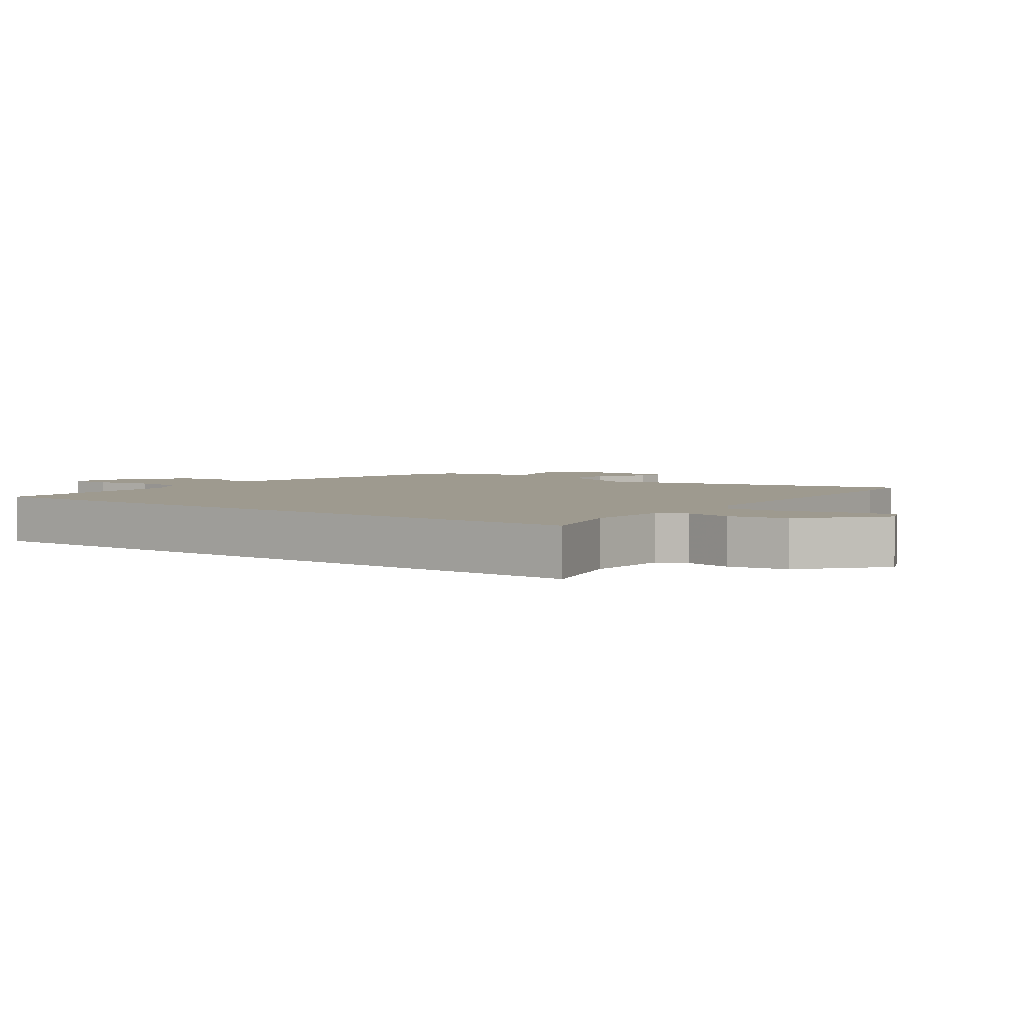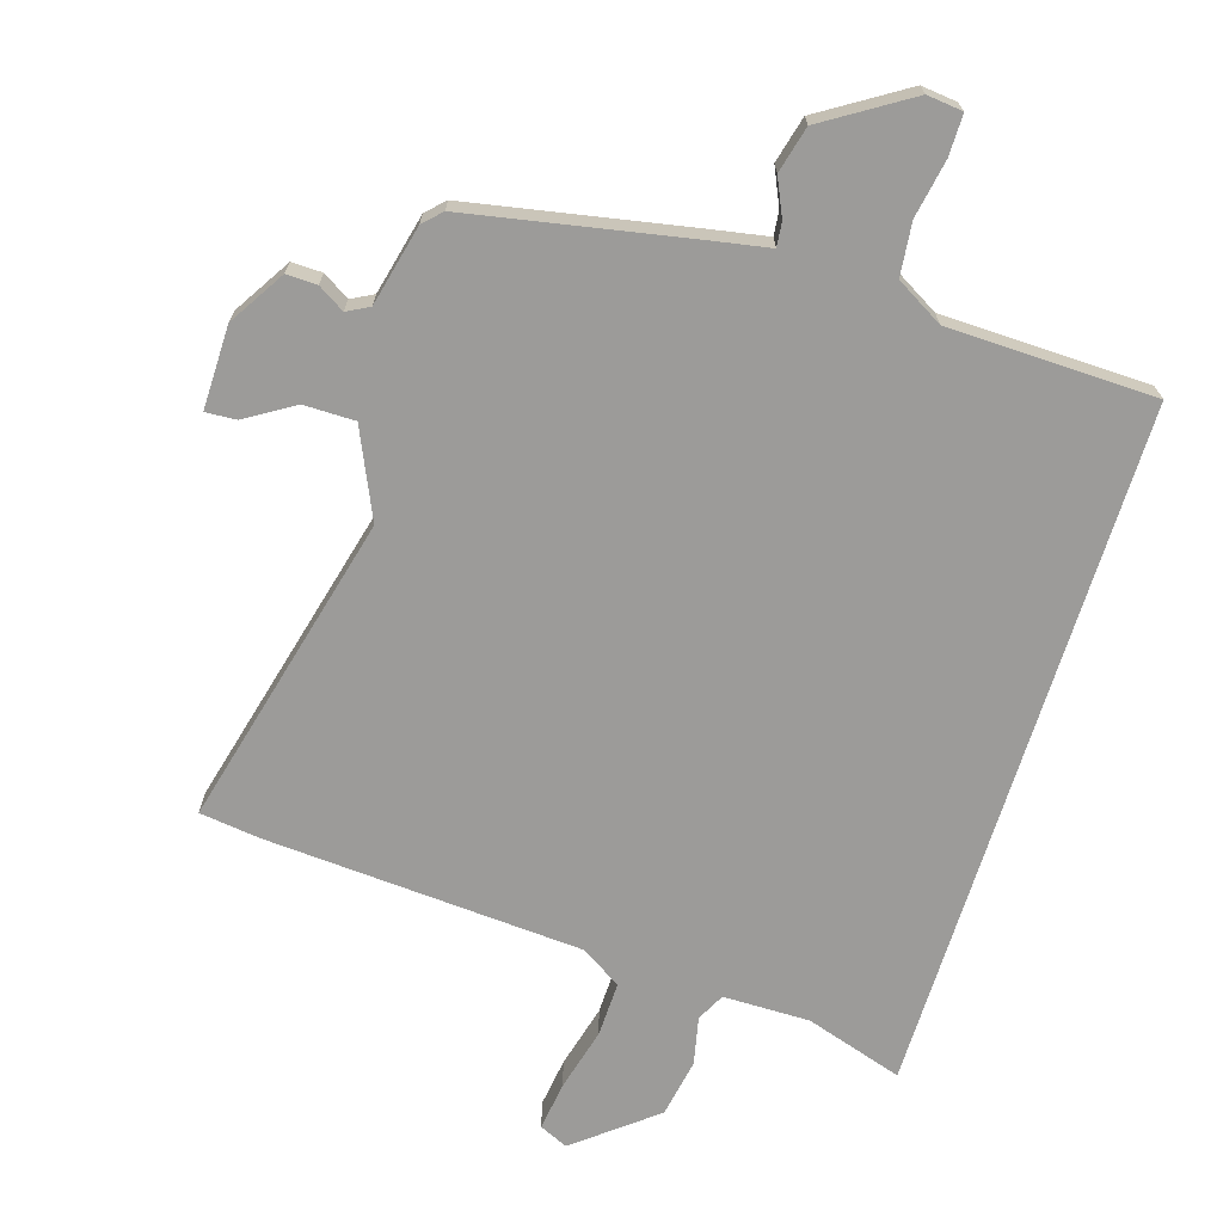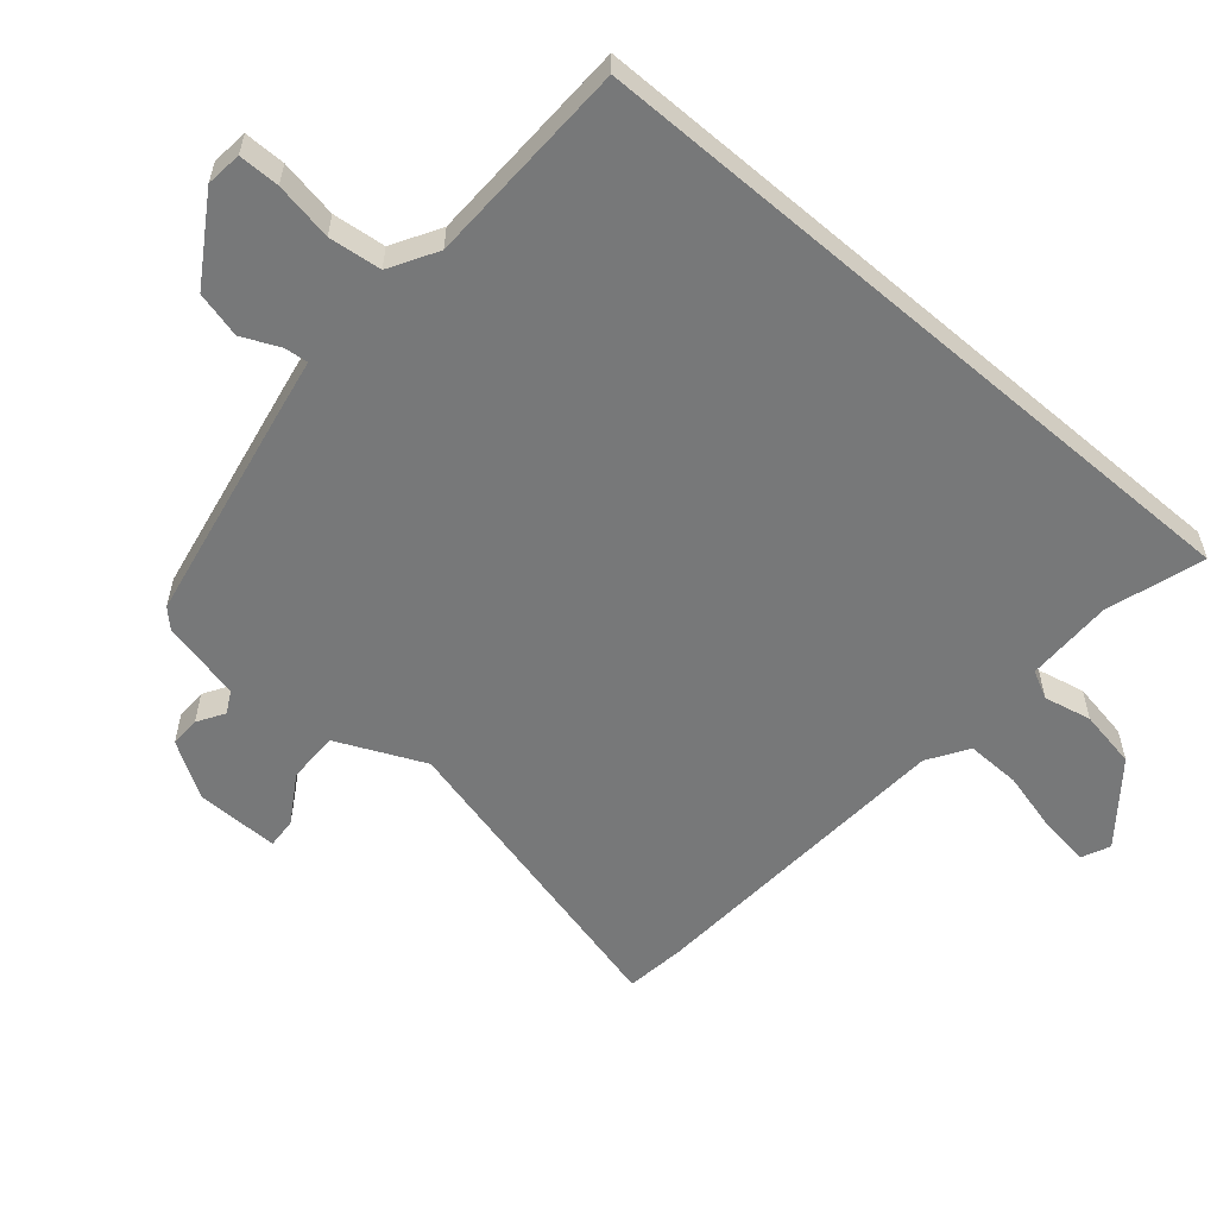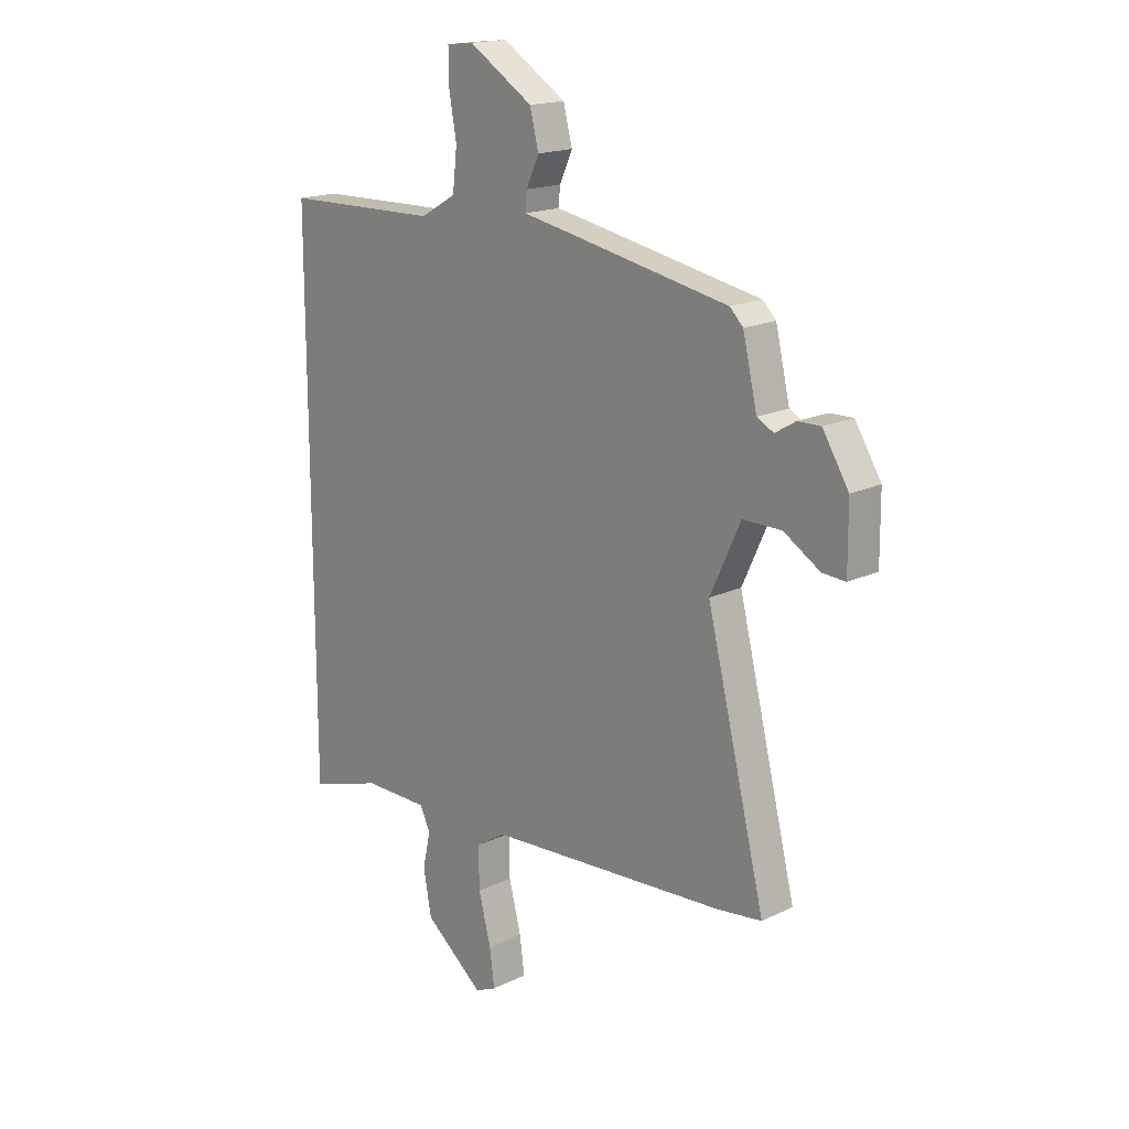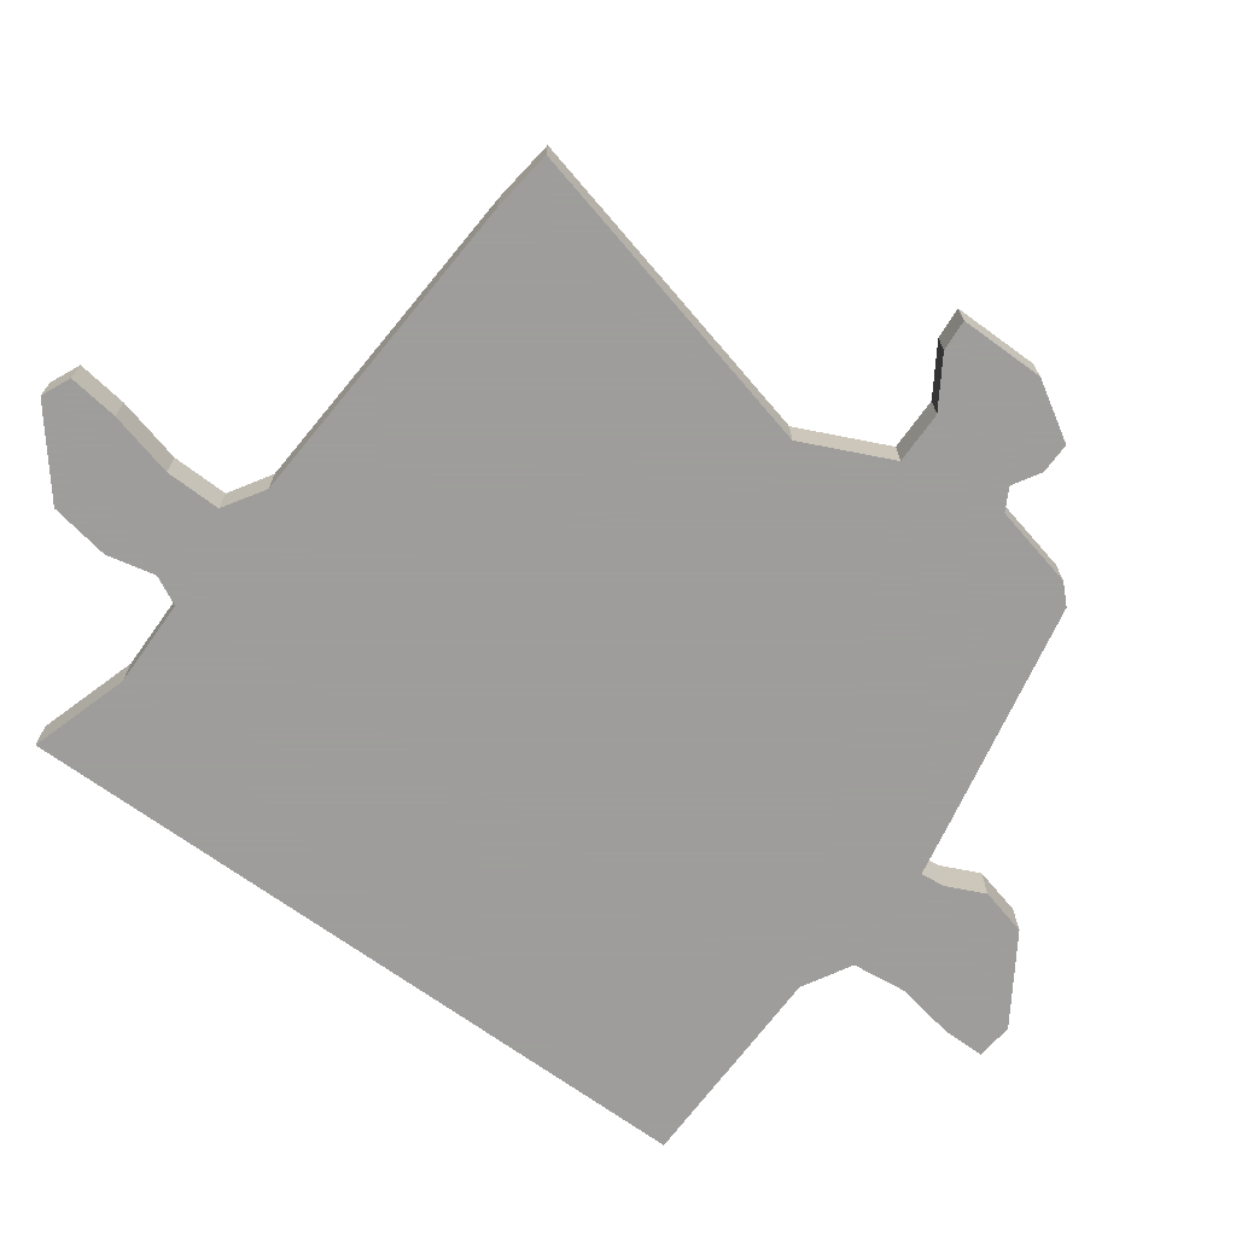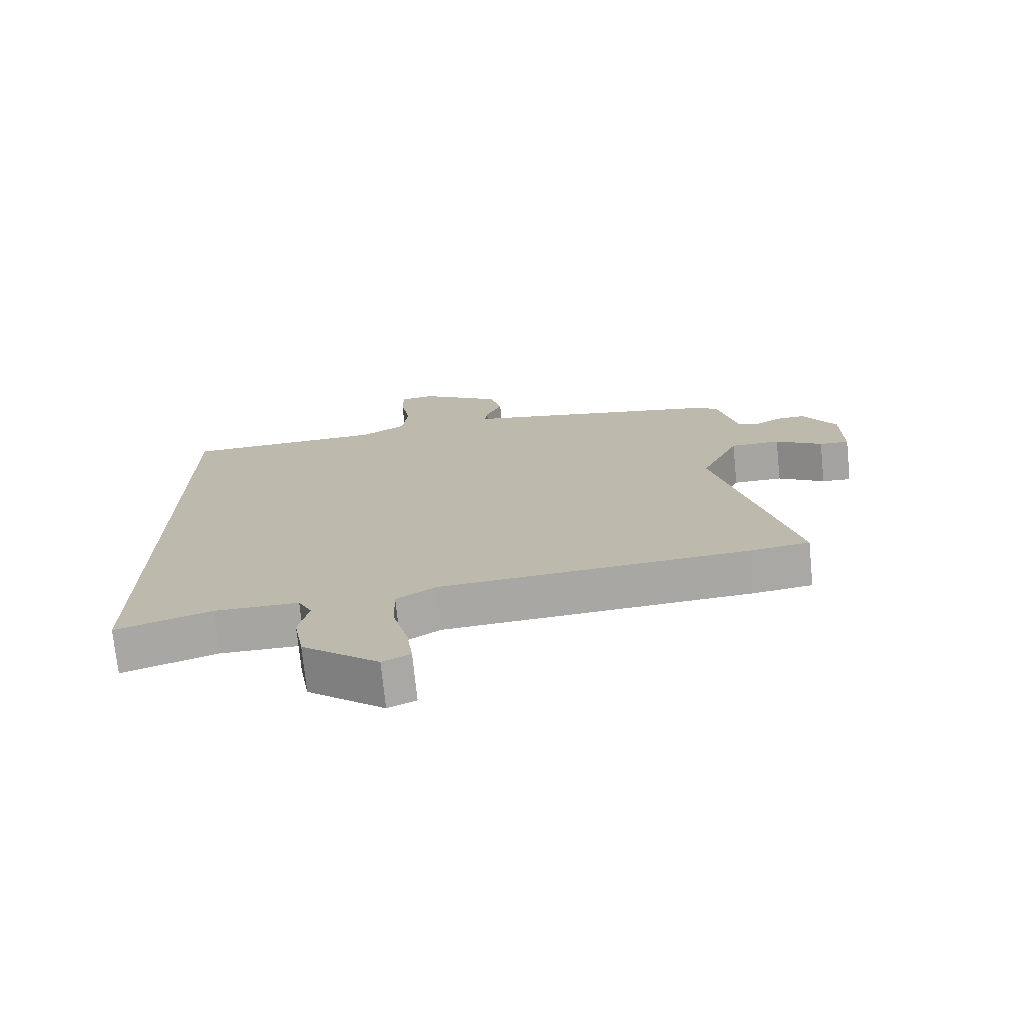
<metadata>
{"format":"obj","ext":"obj","renderer":"f3d","projection":"perspective","resolution":1024,"background":"white","views":[{"elev":3.7,"azim":127.5,"up":"+Y"},{"elev":-69.9,"azim":-17.4,"up":"+Y"},{"elev":-57.4,"azim":49.3,"up":"+Y"},{"elev":17.4,"azim":-133.6,"up":"+Z"},{"elev":-70.7,"azim":-125.7,"up":"+Y"},{"elev":-73.7,"azim":-174.2,"up":"+Z"}]}
</metadata>
<code>
v 0.5 0.07 0.478
v 0.5 0.07 -0.591
v 0.35 0.07 -0.544
v 0.217 0.07 -0.545
v 0.195 0.07 -0.588
v 0.211 0.07 -0.661
v 0.195 0.07 -0.751
v 0.074 0.07 -0.848
v 0.03 0.07 -0.828
v 0.04 0.07 -0.753
v 0.065 0.07 -0.656
v 0.067 0.07 -0.572
v 0.005 0.07 -0.533
v -0.483 0.07 -0.502
v -0.576 0.07 -0.49
v -0.456 0.07 -0.006
v -0.517 0.07 0.128
v -0.596 0.07 0.128
v -0.67 0.07 0.082
v -0.717 0.07 0.079
v -0.716 0.07 0.207
v -0.663 0.07 0.293
v -0.616 0.07 0.292
v -0.575 0.07 0.267
v -0.541 0.07 0.285
v -0.512 0.07 0.409
v -0.485 0.07 0.436
v -0.144 0.07 0.502
v -0.058 0.07 0.518
v -0.062 0.07 0.555
v -0.088 0.07 0.612
v -0.07 0.07 0.683
v 0.061 0.07 0.766
v 0.116 0.07 0.76
v 0.116 0.07 0.697
v 0.1 0.07 0.608
v 0.109 0.07 0.527
v 0.182 0.07 0.485
v 0.5 0 0.478
v 0.5 0 -0.591
v 0.35 0 -0.544
v 0.217 0 -0.545
v 0.195 0 -0.588
v 0.211 0 -0.661
v 0.195 0 -0.751
v 0.074 0 -0.848
v 0.03 0 -0.828
v 0.04 0 -0.753
v 0.065 0 -0.656
v 0.067 0 -0.572
v 0.005 0 -0.533
v -0.483 0 -0.502
v -0.576 0 -0.49
v -0.456 0 -0.006
v -0.517 0 0.128
v -0.596 0 0.128
v -0.67 0 0.082
v -0.717 0 0.079
v -0.716 0 0.207
v -0.663 0 0.293
v -0.616 0 0.292
v -0.575 0 0.267
v -0.541 0 0.285
v -0.512 0 0.409
v -0.485 0 0.436
v -0.144 0 0.502
v -0.058 0 0.518
v -0.062 0 0.555
v -0.088 0 0.612
v -0.07 0 0.683
v 0.061 0 0.766
v 0.116 0 0.76
v 0.116 0 0.697
v 0.1 0 0.608
v 0.109 0 0.527
v 0.182 0 0.485
f 33 34 35 36
f 33 36 37
f 30 31 32 33
f 29 30 33 37
f 28 29 37 38
f 25 26 27 28
f 21 22 23 24
f 19 20 21 24
f 18 19 24 25
f 17 18 25 28
f 13 14 15 16
f 12 13 16 17
f 8 9 10 11
f 8 11 12
f 5 6 7 8
f 5 8 12
f 4 5 12 17
f 38 1 2 3
f 17 28 38
f 3 4 17 38
f 74 73 72 71
f 75 74 71
f 71 70 69 68
f 75 71 68 67
f 76 75 67 66
f 66 65 64 63
f 62 61 60 59
f 62 59 58 57
f 63 62 57 56
f 66 63 56 55
f 54 53 52 51
f 55 54 51 50
f 49 48 47 46
f 50 49 46
f 46 45 44 43
f 50 46 43
f 55 50 43 42
f 41 40 39 76
f 76 66 55
f 76 55 42 41
f 1 39 40 2
f 2 40 41 3
f 3 41 42 4
f 4 42 43 5
f 5 43 44 6
f 6 44 45 7
f 7 45 46 8
f 8 46 47 9
f 9 47 48 10
f 10 48 49 11
f 11 49 50 12
f 12 50 51 13
f 13 51 52 14
f 14 52 53 15
f 15 53 54 16
f 16 54 55 17
f 17 55 56 18
f 18 56 57 19
f 19 57 58 20
f 20 58 59 21
f 21 59 60 22
f 22 60 61 23
f 23 61 62 24
f 24 62 63 25
f 25 63 64 26
f 26 64 65 27
f 27 65 66 28
f 28 66 67 29
f 29 67 68 30
f 30 68 69 31
f 31 69 70 32
f 32 70 71 33
f 33 71 72 34
f 34 72 73 35
f 35 73 74 36
f 36 74 75 37
f 37 75 76 38
f 38 76 39 1

</code>
